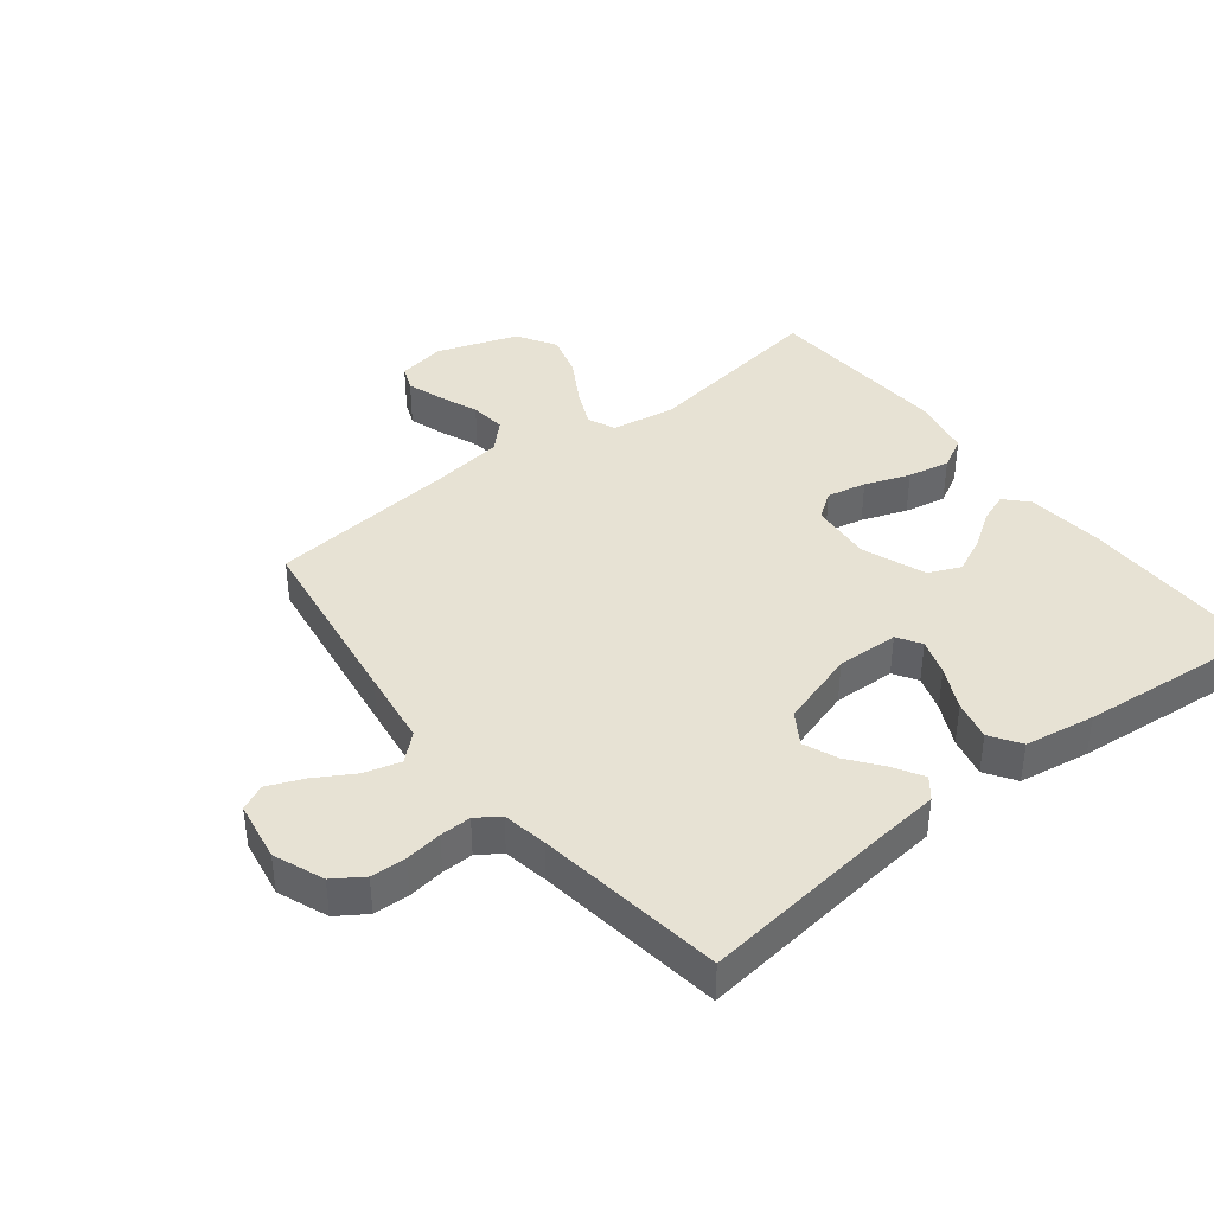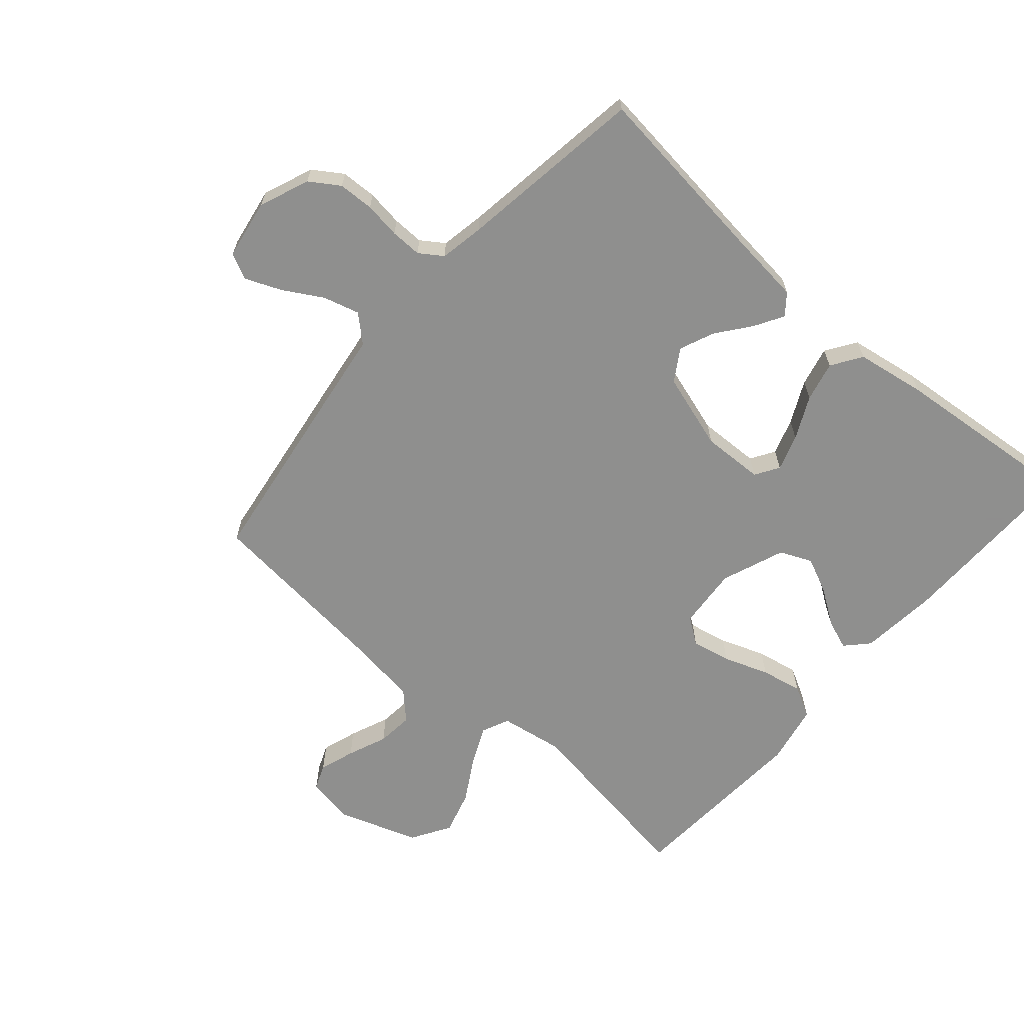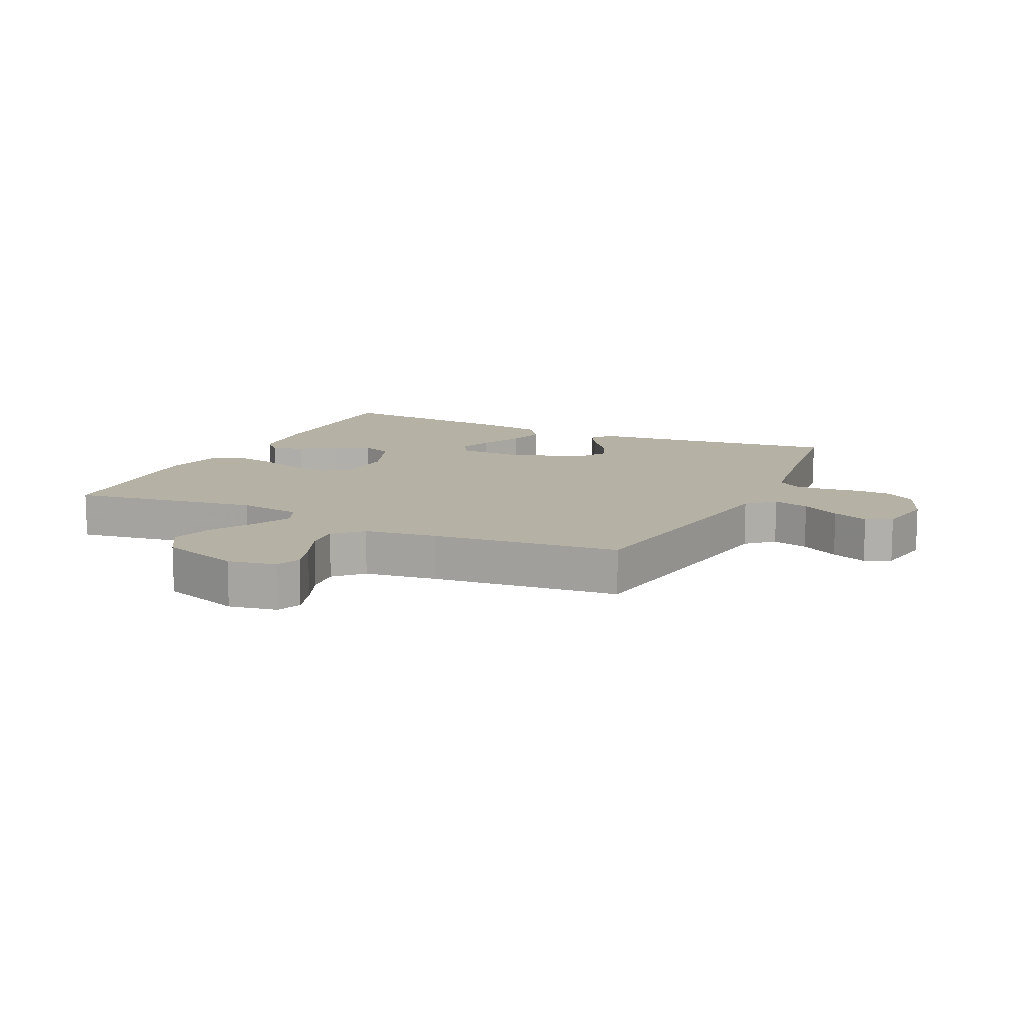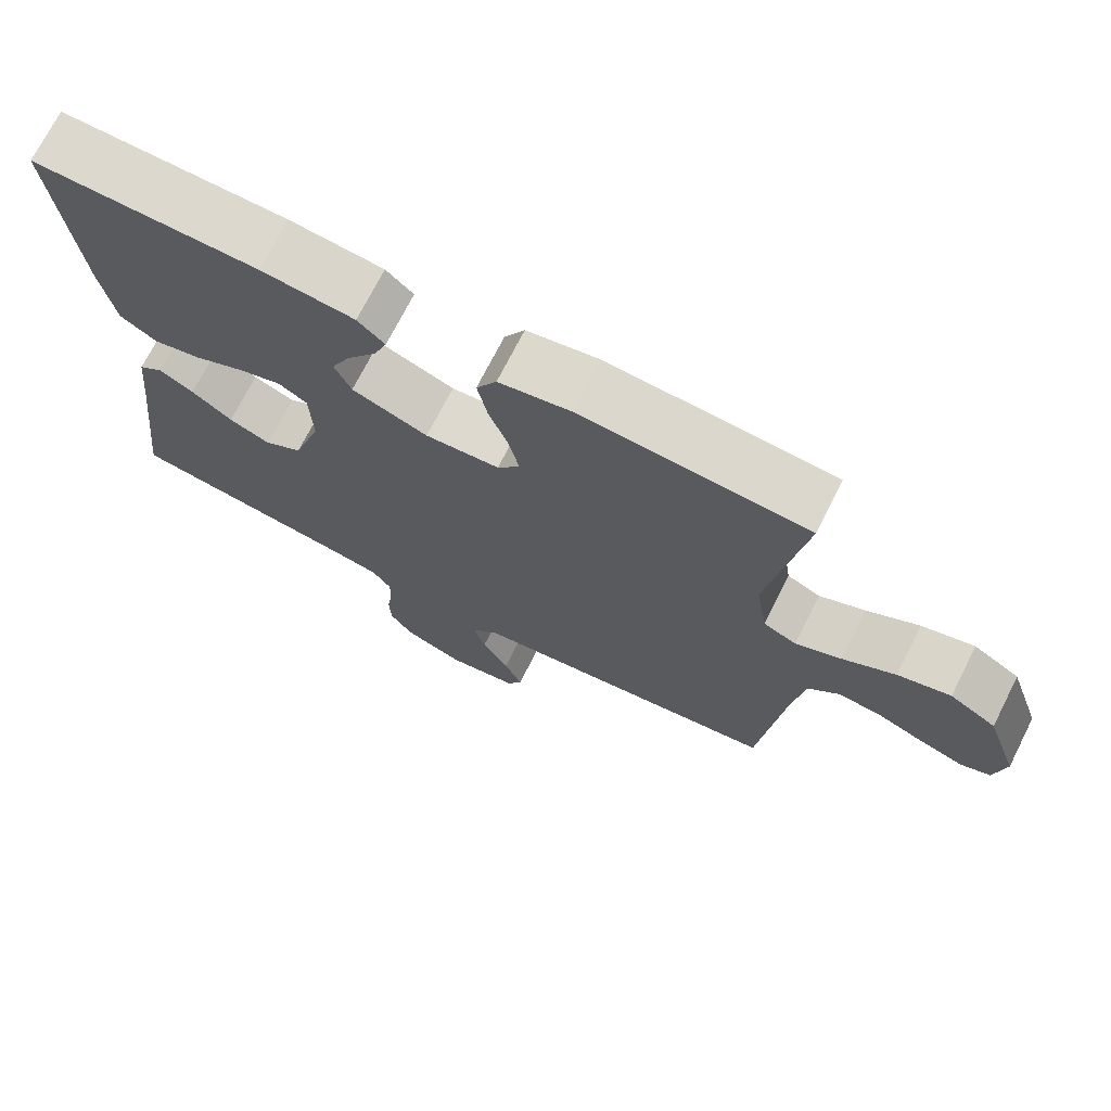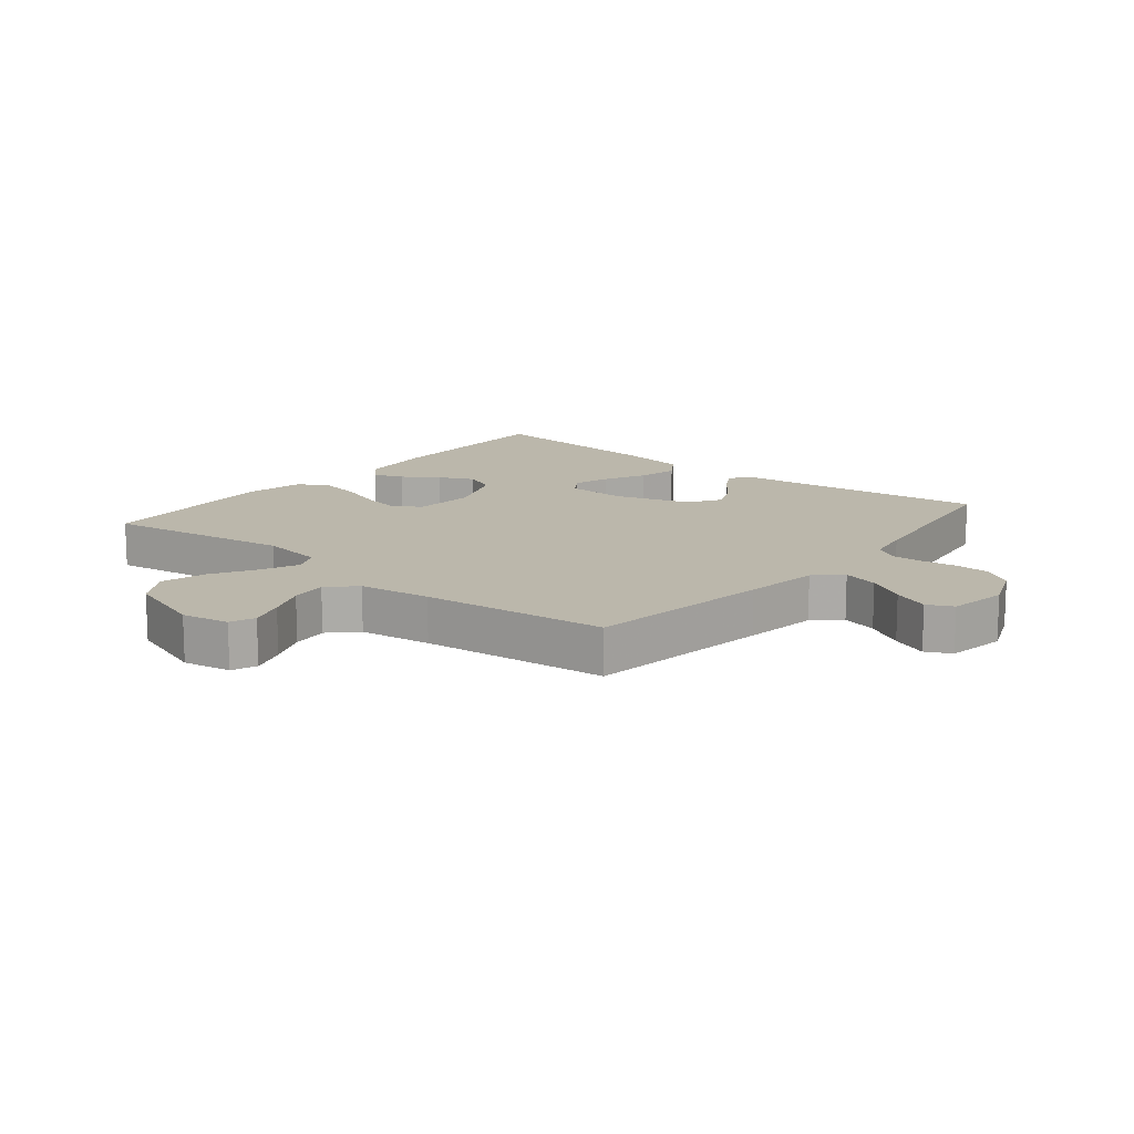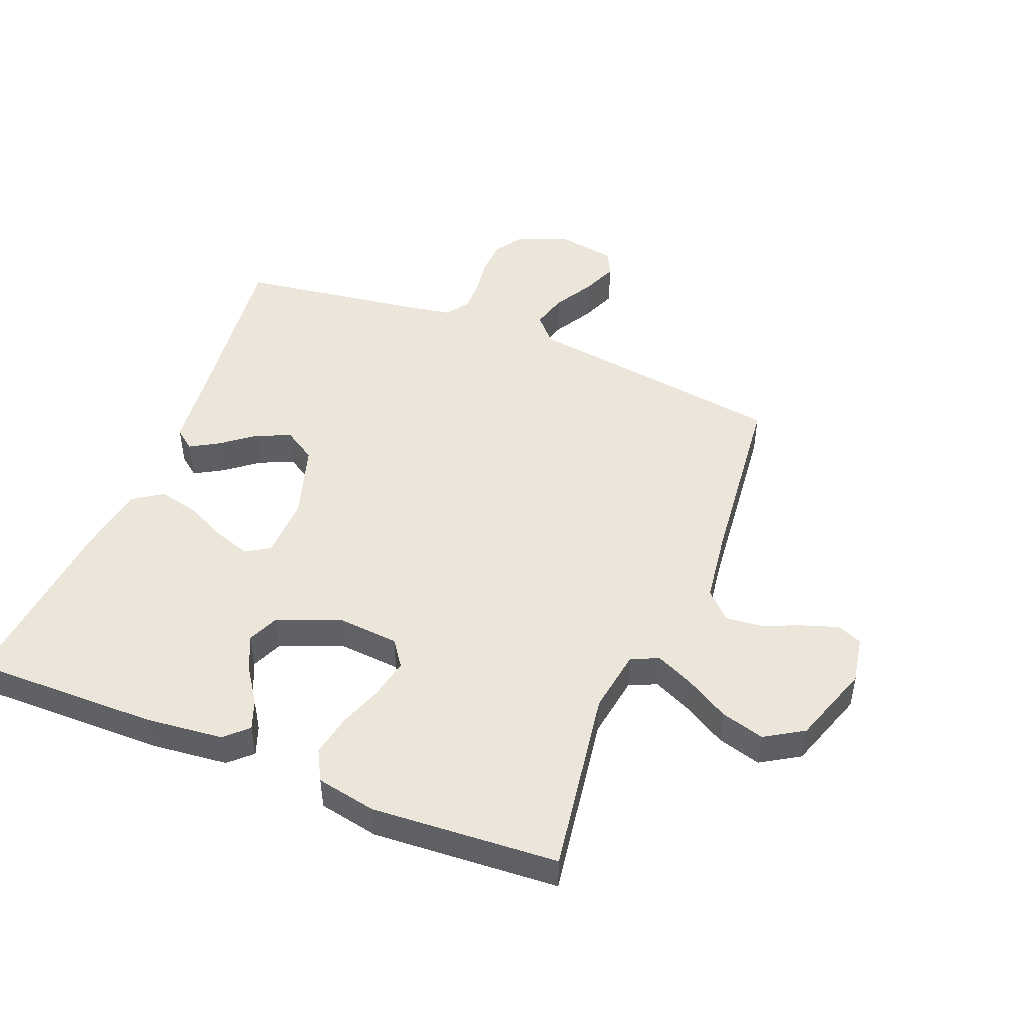
<metadata>
{"format":"obj","ext":"obj","renderer":"f3d","projection":"perspective","resolution":1024,"background":"white","views":[{"elev":40.0,"azim":-127.9,"up":"+Y"},{"elev":-65.1,"azim":-130.9,"up":"+Y"},{"elev":11.8,"azim":115.4,"up":"+Y"},{"elev":72.3,"azim":26.9,"up":"+Z"},{"elev":14.2,"azim":129.1,"up":"+Y"},{"elev":48.0,"azim":21.8,"up":"+Y"}]}
</metadata>
<code>
v -0.5 0.07 -0.5
v -0.464 0.07 -0.2
v -0.452 0.07 -0.088
v -0.419 0.07 -0.062
v -0.373 0.07 -0.089
v -0.319 0.07 -0.131
v -0.264 0.07 -0.154
v -0.213 0.07 -0.122
v -0.175 0.07 0
v -0.178 0.07 0.099
v -0.216 0.07 0.123
v -0.274 0.07 0.104
v -0.342 0.07 0.071
v -0.406 0.07 0.056
v -0.454 0.07 0.088
v -0.472 0.07 0.2
v -0.5 0.07 0.5
v -0.2 0.07 0.497
v -0.076 0.07 0.484
v -0.04 0.07 0.45
v -0.058 0.07 0.402
v -0.097 0.07 0.345
v -0.123 0.07 0.288
v -0.101 0.07 0.237
v 0 0.07 0.198
v 0.099 0.07 0.206
v 0.129 0.07 0.248
v 0.116 0.07 0.311
v 0.09 0.07 0.383
v 0.077 0.07 0.45
v 0.104 0.07 0.5
v 0.2 0.07 0.519
v 0.5 0.07 0.5
v 0.454 0.07 0.2
v 0.47 0.07 0.098
v 0.514 0.07 0.078
v 0.575 0.07 0.106
v 0.645 0.07 0.147
v 0.715 0.07 0.167
v 0.777 0.07 0.129
v 0.821 0.07 0
v 0.807 0.07 -0.077
v 0.767 0.07 -0.093
v 0.71 0.07 -0.074
v 0.647 0.07 -0.048
v 0.589 0.07 -0.042
v 0.547 0.07 -0.084
v 0.531 0.07 -0.2
v 0.5 0.07 -0.5
v 0.2 0.07 -0.543
v 0.078 0.07 -0.56
v 0.04 0.07 -0.602
v 0.056 0.07 -0.66
v 0.092 0.07 -0.722
v 0.116 0.07 -0.78
v 0.096 0.07 -0.821
v 0 0.07 -0.837
v -0.08 0.07 -0.805
v -0.111 0.07 -0.758
v -0.113 0.07 -0.701
v -0.105 0.07 -0.643
v -0.104 0.07 -0.593
v -0.129 0.07 -0.556
v -0.2 0.07 -0.543
v -0.5 0 -0.5
v -0.464 0 -0.2
v -0.452 0 -0.088
v -0.419 0 -0.062
v -0.373 0 -0.089
v -0.319 0 -0.131
v -0.264 0 -0.154
v -0.213 0 -0.122
v -0.175 0 0
v -0.178 0 0.099
v -0.216 0 0.123
v -0.274 0 0.104
v -0.342 0 0.071
v -0.406 0 0.056
v -0.454 0 0.088
v -0.472 0 0.2
v -0.5 0 0.5
v -0.2 0 0.497
v -0.076 0 0.484
v -0.04 0 0.45
v -0.058 0 0.402
v -0.097 0 0.345
v -0.123 0 0.288
v -0.101 0 0.237
v 0 0 0.198
v 0.099 0 0.206
v 0.129 0 0.248
v 0.116 0 0.311
v 0.09 0 0.383
v 0.077 0 0.45
v 0.104 0 0.5
v 0.2 0 0.519
v 0.5 0 0.5
v 0.454 0 0.2
v 0.47 0 0.098
v 0.514 0 0.078
v 0.575 0 0.106
v 0.645 0 0.147
v 0.715 0 0.167
v 0.777 0 0.129
v 0.821 0 0
v 0.807 0 -0.077
v 0.767 0 -0.093
v 0.71 0 -0.074
v 0.647 0 -0.048
v 0.589 0 -0.042
v 0.547 0 -0.084
v 0.531 0 -0.2
v 0.5 0 -0.5
v 0.2 0 -0.543
v 0.078 0 -0.56
v 0.04 0 -0.602
v 0.056 0 -0.66
v 0.092 0 -0.722
v 0.116 0 -0.78
v 0.096 0 -0.821
v 0 0 -0.837
v -0.08 0 -0.805
v -0.111 0 -0.758
v -0.113 0 -0.701
v -0.105 0 -0.643
v -0.104 0 -0.593
v -0.129 0 -0.556
v -0.2 0 -0.543
f 59 60 61
f 58 59 61
f 57 58 61
f 56 57 61
f 55 56 61
f 54 55 61
f 53 54 61
f 52 53 61 62
f 51 52 62 63
f 51 63 64
f 50 51 64
f 49 50 64
f 48 49 64
f 43 44 45
f 42 43 45
f 41 42 45
f 40 41 45
f 39 40 45
f 38 39 45
f 37 38 45
f 36 37 45 46
f 35 36 46 47
f 32 33 34
f 31 32 34
f 30 31 34
f 29 30 34
f 28 29 34
f 27 28 34 35
f 47 48 64
f 35 47 64
f 27 35 64
f 26 27 64
f 20 21 22
f 19 20 22
f 18 19 22
f 17 18 22
f 16 17 22
f 15 16 22
f 14 15 22
f 13 14 22
f 12 13 22
f 11 12 22 23
f 10 11 23 24
f 4 5 6
f 3 4 6
f 2 3 6
f 2 6 7
f 1 2 7
f 64 1 7 8
f 64 8 9
f 26 64 9
f 25 26 9
f 9 10 24 25
f 125 124 123
f 125 123 122
f 125 122 121
f 125 121 120
f 125 120 119
f 125 119 118
f 125 118 117
f 126 125 117 116
f 127 126 116 115
f 128 127 115
f 128 115 114
f 128 114 113
f 128 113 112
f 109 108 107
f 109 107 106
f 109 106 105
f 109 105 104
f 109 104 103
f 109 103 102
f 109 102 101
f 110 109 101 100
f 111 110 100 99
f 98 97 96
f 98 96 95
f 98 95 94
f 98 94 93
f 98 93 92
f 99 98 92 91
f 128 112 111
f 128 111 99
f 128 99 91
f 128 91 90
f 86 85 84
f 86 84 83
f 86 83 82
f 86 82 81
f 86 81 80
f 86 80 79
f 86 79 78
f 86 78 77
f 86 77 76
f 87 86 76 75
f 88 87 75 74
f 70 69 68
f 70 68 67
f 70 67 66
f 71 70 66
f 71 66 65
f 72 71 65 128
f 73 72 128
f 73 128 90
f 73 90 89
f 89 88 74 73
f 1 65 66 2
f 2 66 67 3
f 3 67 68 4
f 4 68 69 5
f 5 69 70 6
f 6 70 71 7
f 7 71 72 8
f 8 72 73 9
f 9 73 74 10
f 10 74 75 11
f 11 75 76 12
f 12 76 77 13
f 13 77 78 14
f 14 78 79 15
f 15 79 80 16
f 16 80 81 17
f 17 81 82 18
f 18 82 83 19
f 19 83 84 20
f 20 84 85 21
f 21 85 86 22
f 22 86 87 23
f 23 87 88 24
f 24 88 89 25
f 25 89 90 26
f 26 90 91 27
f 27 91 92 28
f 28 92 93 29
f 29 93 94 30
f 30 94 95 31
f 31 95 96 32
f 32 96 97 33
f 33 97 98 34
f 34 98 99 35
f 35 99 100 36
f 36 100 101 37
f 37 101 102 38
f 38 102 103 39
f 39 103 104 40
f 40 104 105 41
f 41 105 106 42
f 42 106 107 43
f 43 107 108 44
f 44 108 109 45
f 45 109 110 46
f 46 110 111 47
f 47 111 112 48
f 48 112 113 49
f 49 113 114 50
f 50 114 115 51
f 51 115 116 52
f 52 116 117 53
f 53 117 118 54
f 54 118 119 55
f 55 119 120 56
f 56 120 121 57
f 57 121 122 58
f 58 122 123 59
f 59 123 124 60
f 60 124 125 61
f 61 125 126 62
f 62 126 127 63
f 63 127 128 64
f 64 128 65 1

</code>
